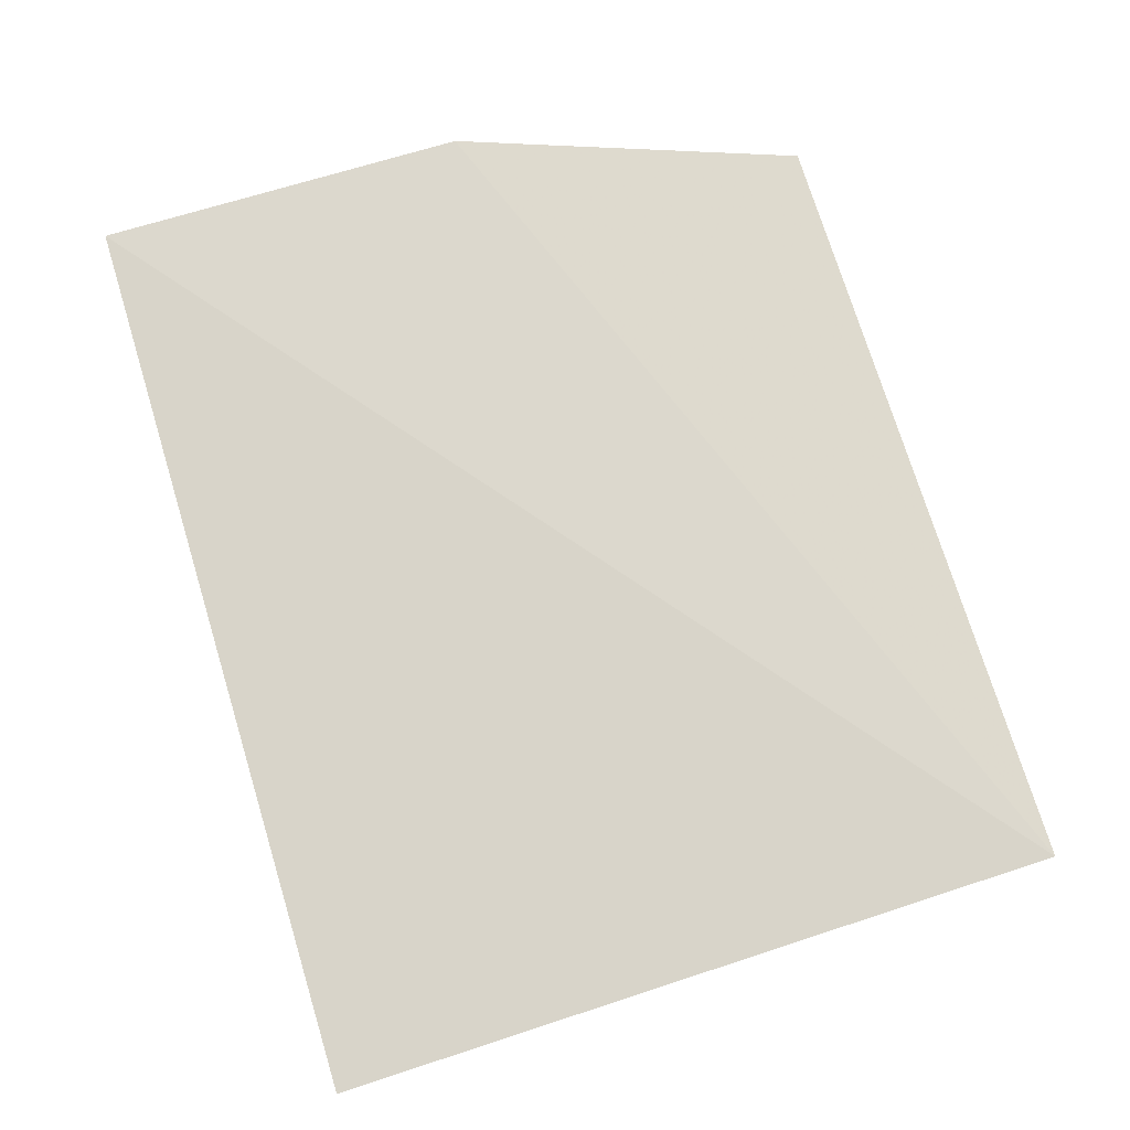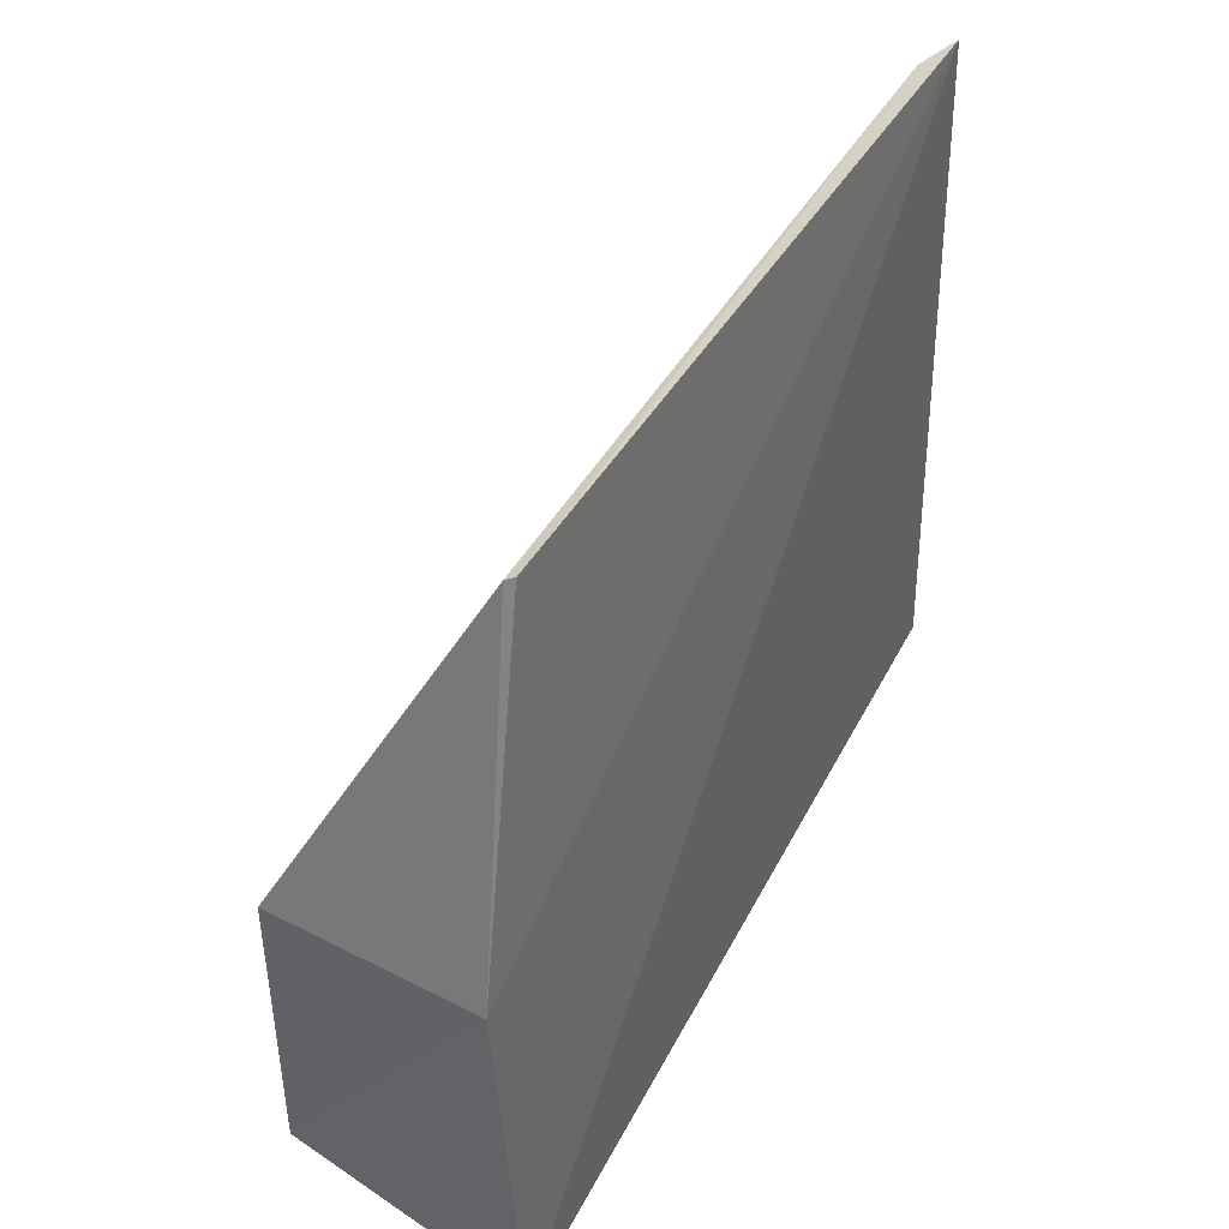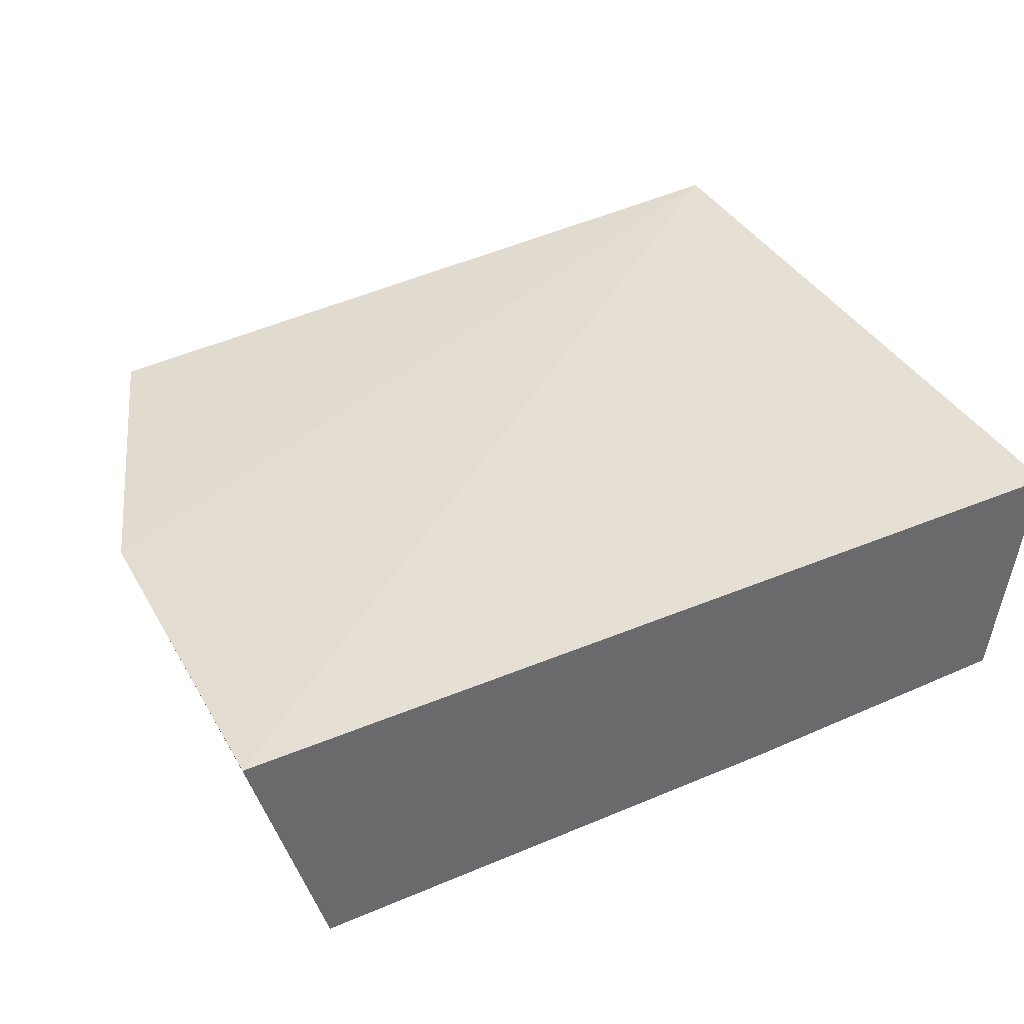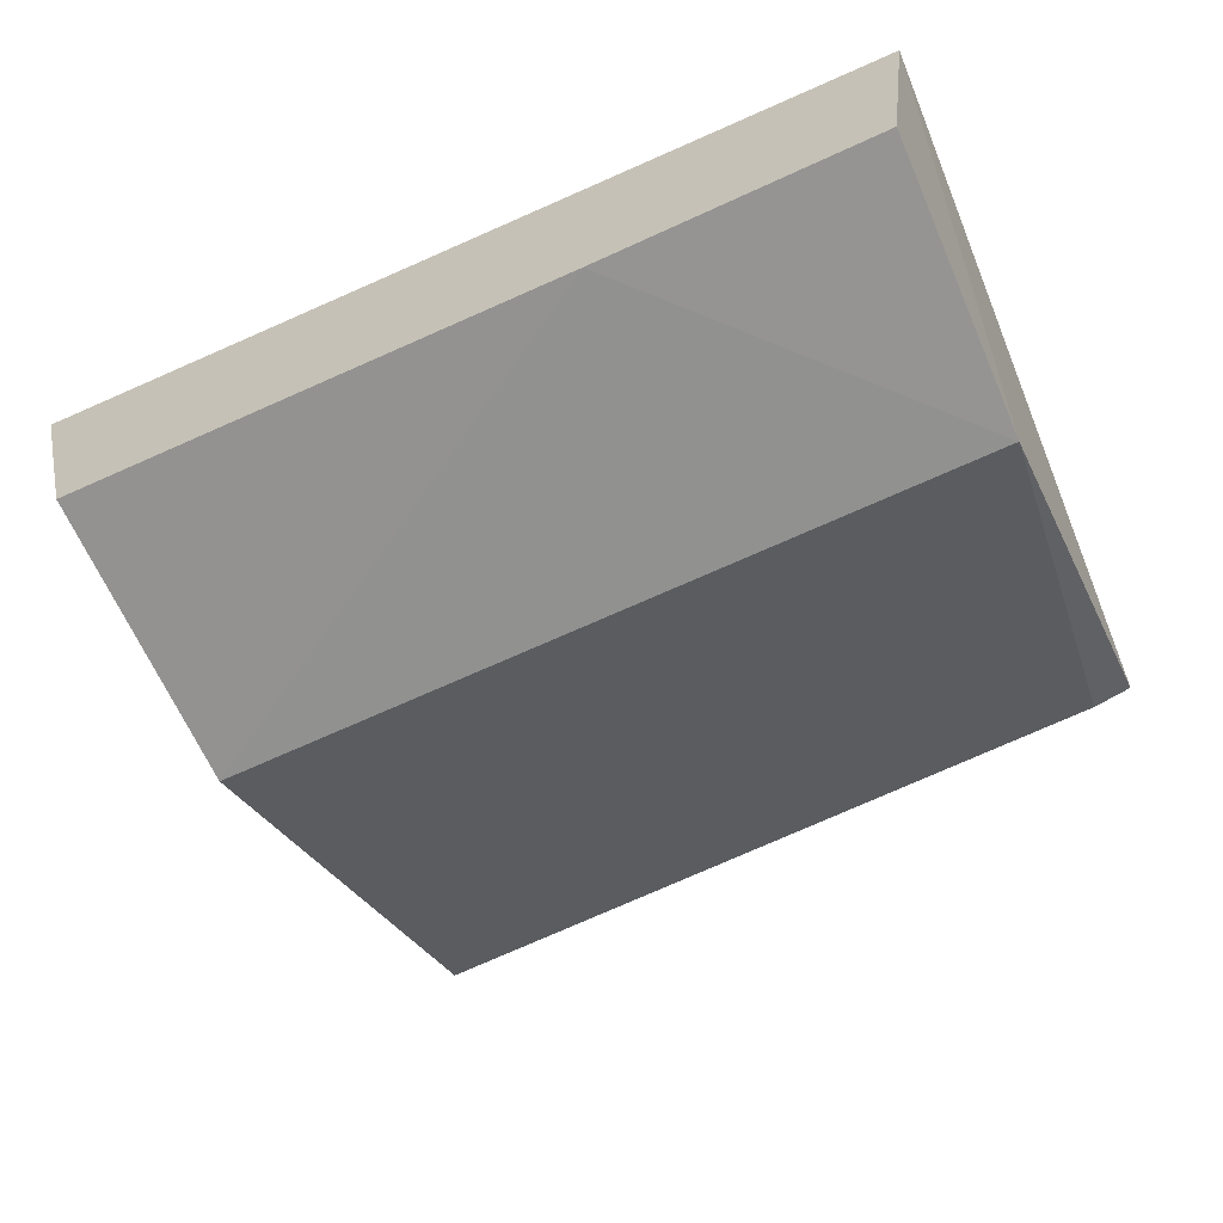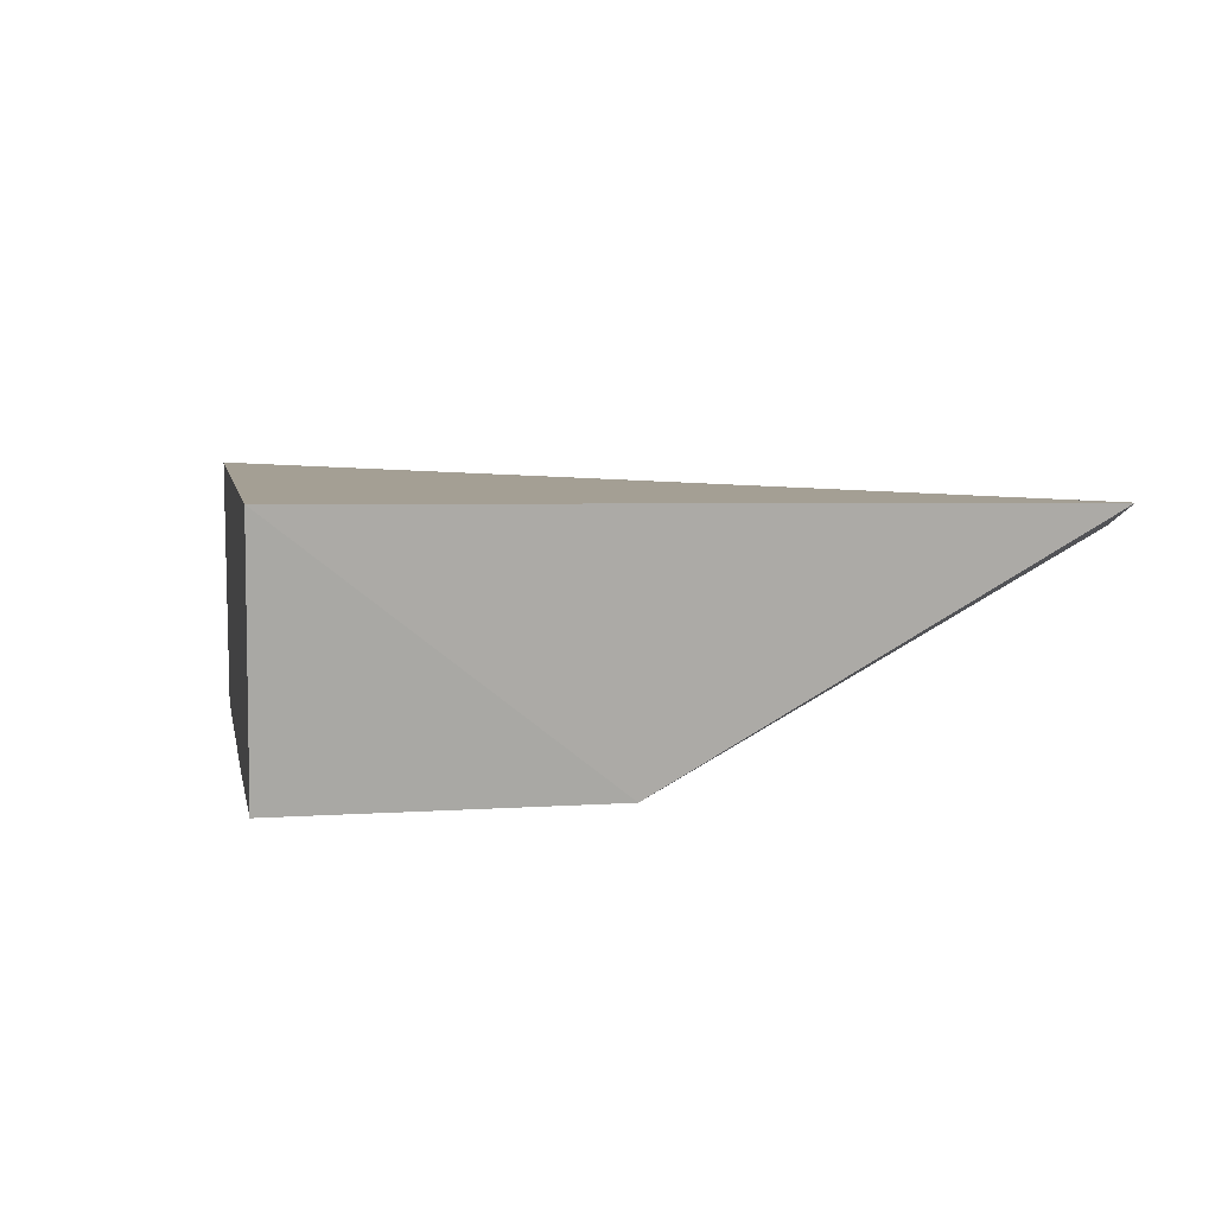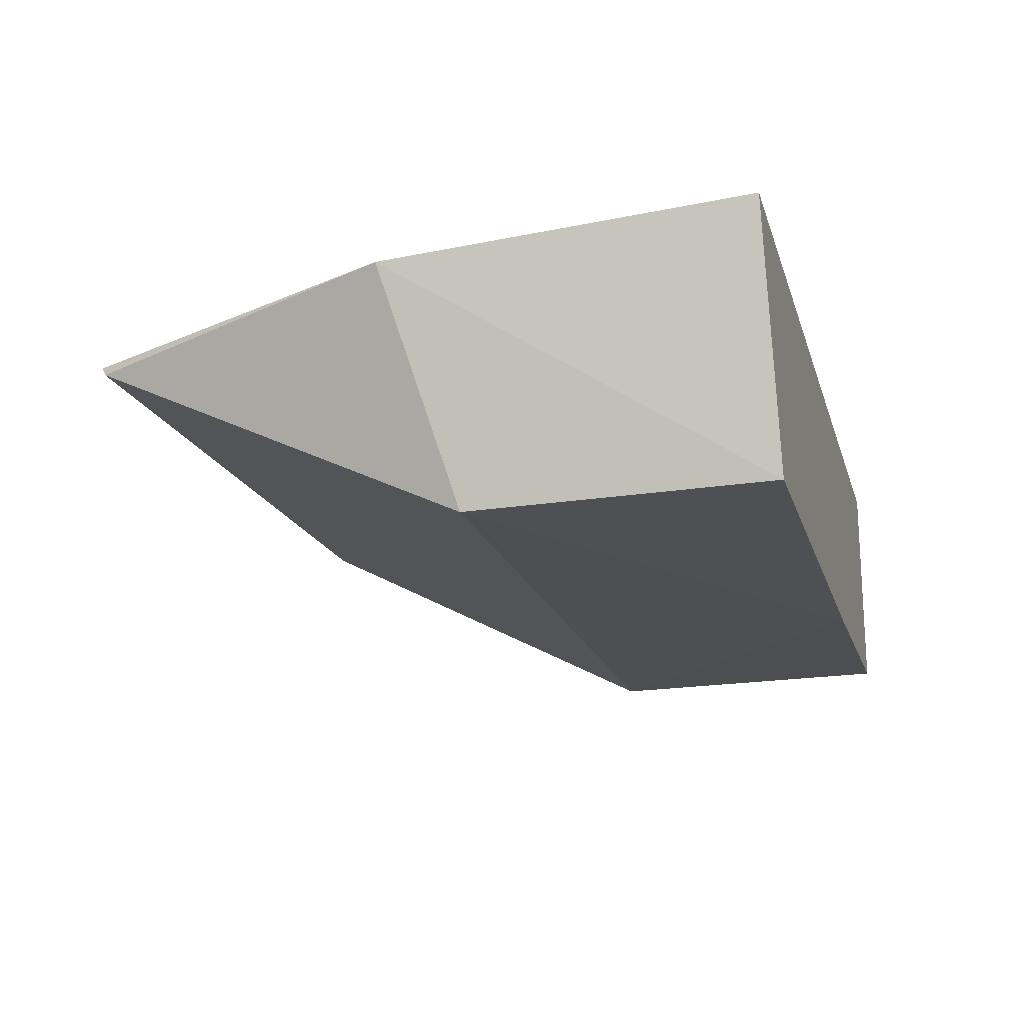
<metadata>
{"format":"obj","ext":"obj","renderer":"f3d","projection":"perspective","resolution":1024,"background":"white","views":[{"elev":77.9,"azim":73.1,"up":"+Z"},{"elev":43.8,"azim":-66.8,"up":"+Y"},{"elev":39.1,"azim":-25.5,"up":"+Z"},{"elev":-65.0,"azim":23.6,"up":"+Z"},{"elev":8.0,"azim":79.8,"up":"+Z"},{"elev":-21.7,"azim":-74.9,"up":"+Z"}]}
</metadata>
<code>
v 48.01 -3.753 -92.45
v 48.09 -8.323 -92.37
v 47.89 -8.325 -93.96
v 42.82 -6.353 -94.28
v 42.37 -8.323 -92.61
v 47.89 -6.353 -93.96
v 43.07 -3.741 -92.87
v 42.82 -8.325 -94.28
v 42.34 -5.93 -92.75
v 43.06 -3.77 -92.93
v 46.05 -8.325 -94.11
v 47.74 -3.795 -92.6
f 5 2 1
f 5 3 2
f 6 1 2
f 6 2 3
f 8 3 5
f 9 5 1
f 9 1 7
f 9 8 5
f 9 4 8
f 10 6 4
f 10 9 7
f 10 4 9
f 11 6 3
f 11 3 8
f 11 8 4
f 11 4 6
f 12 10 7
f 12 7 1
f 12 1 6
f 12 6 10

</code>
